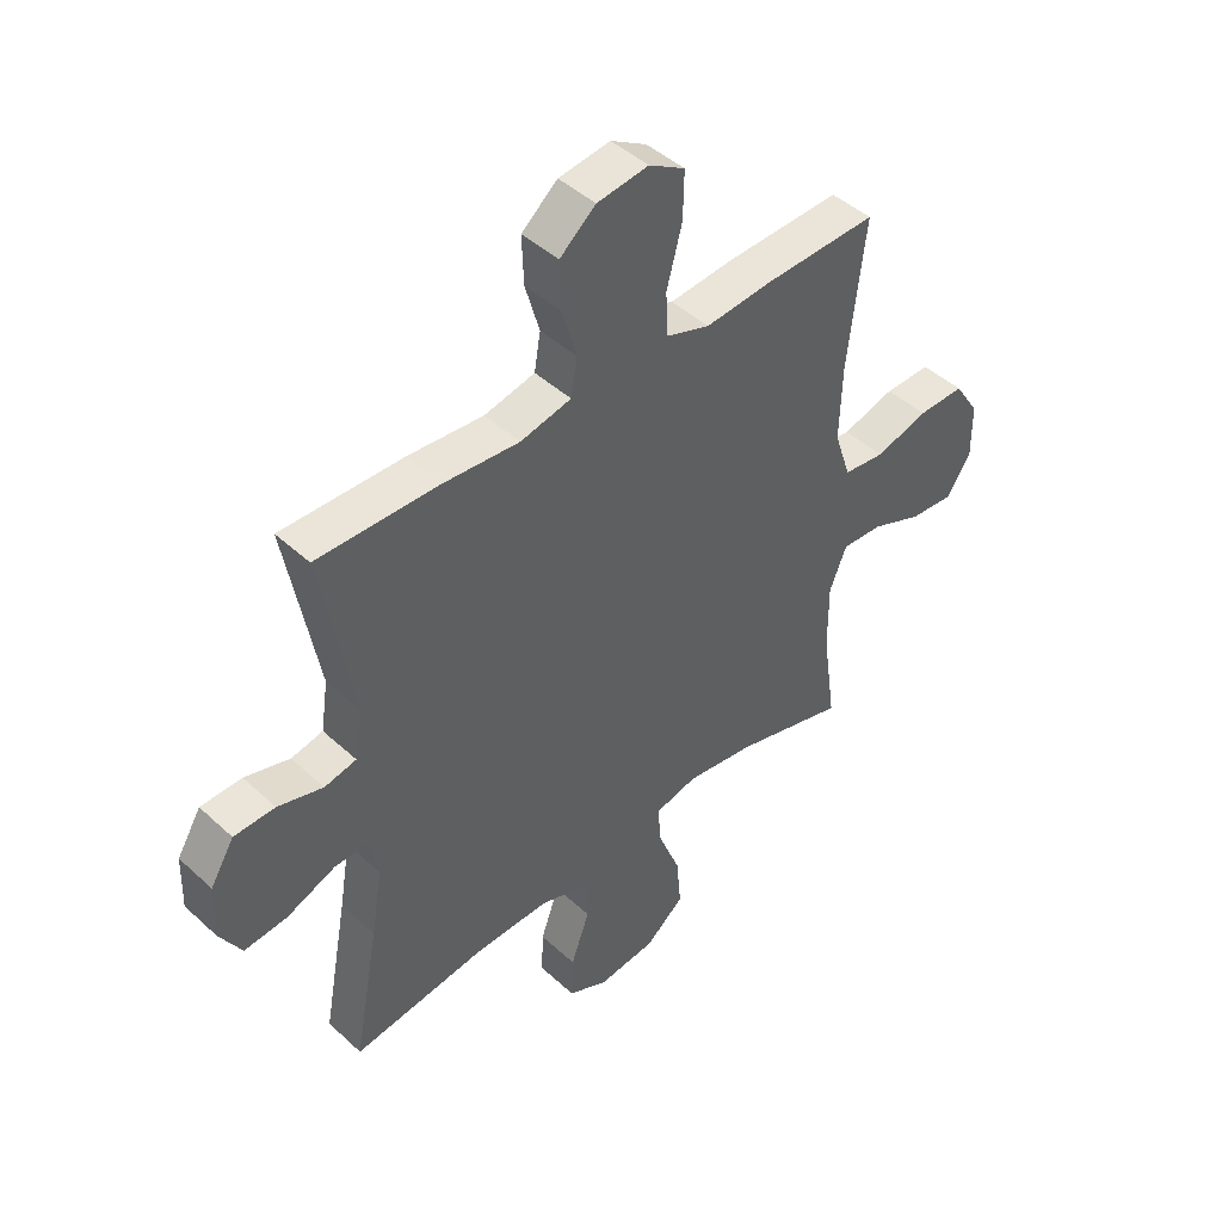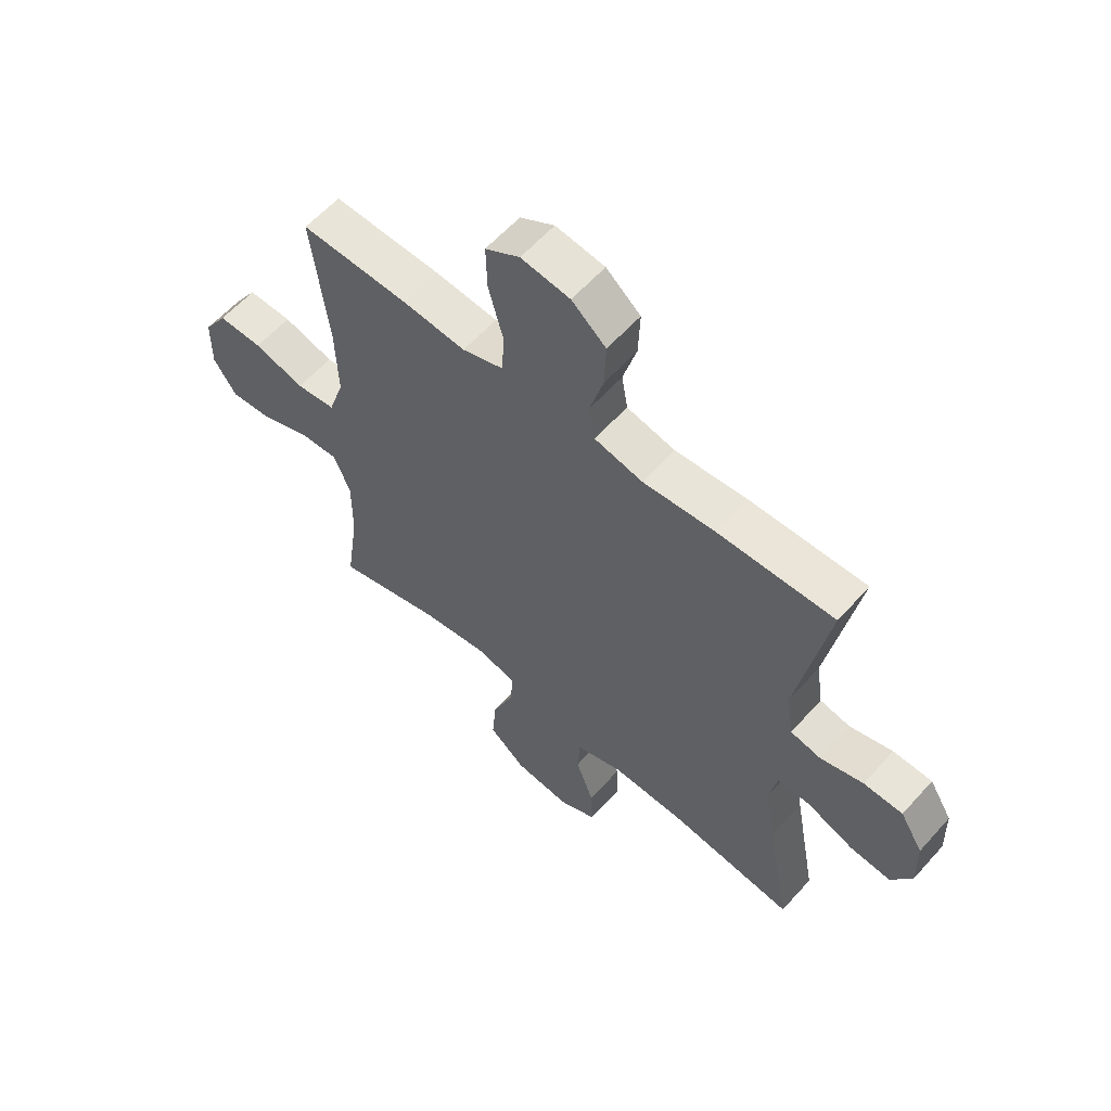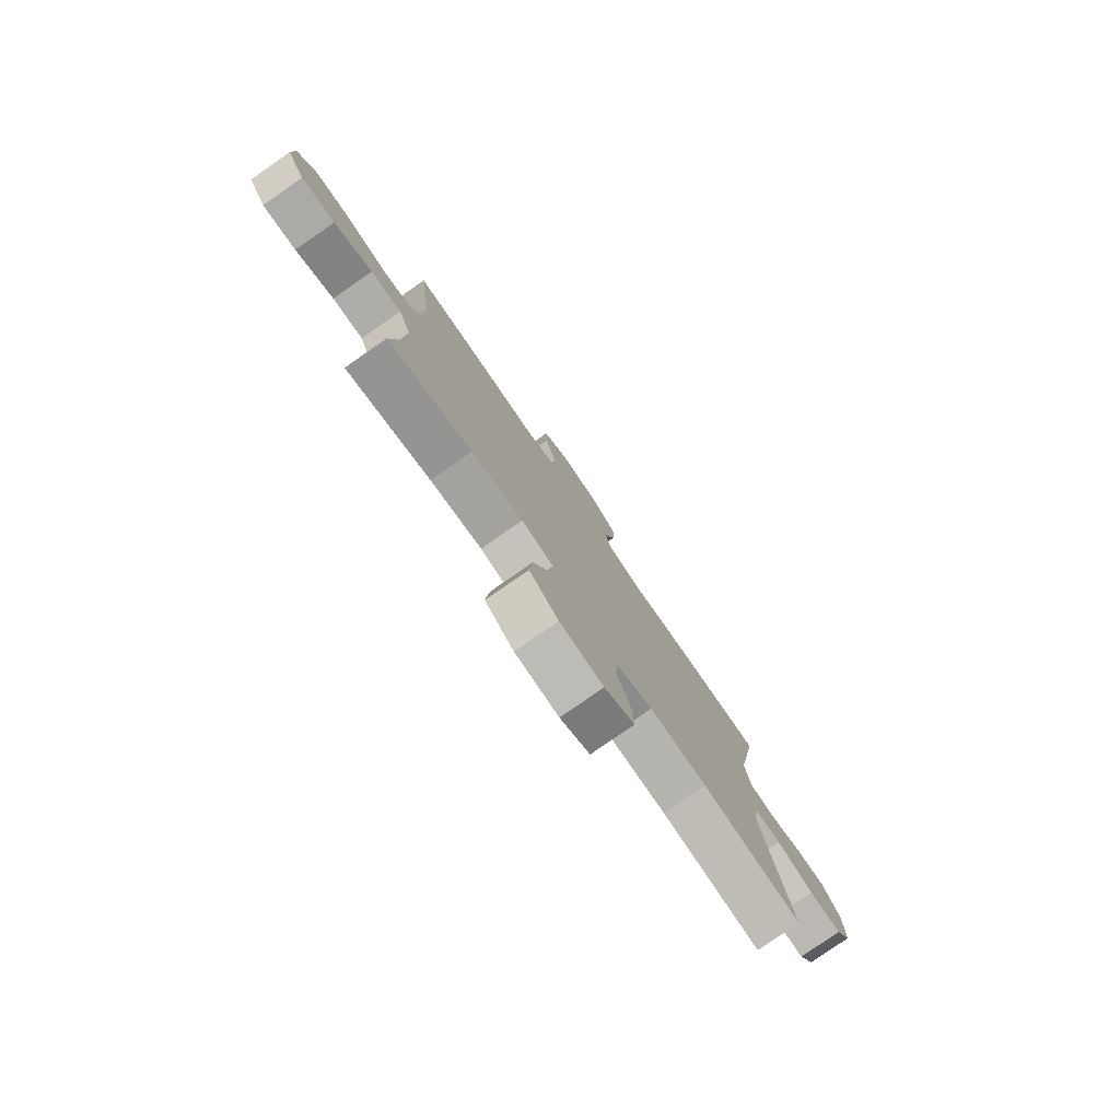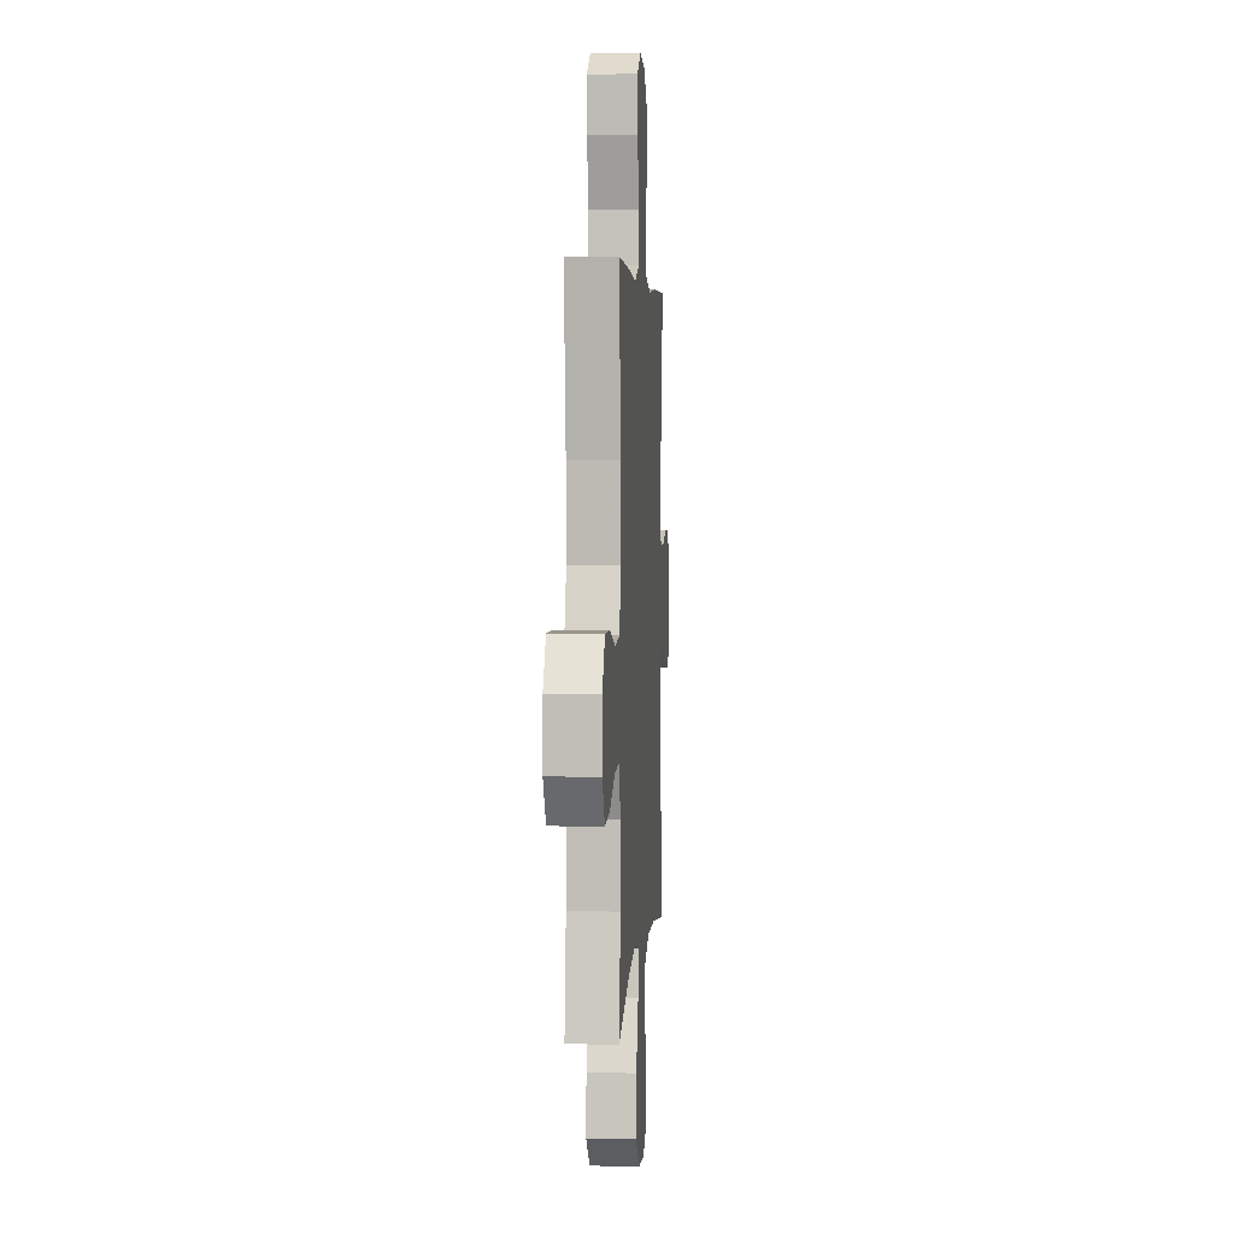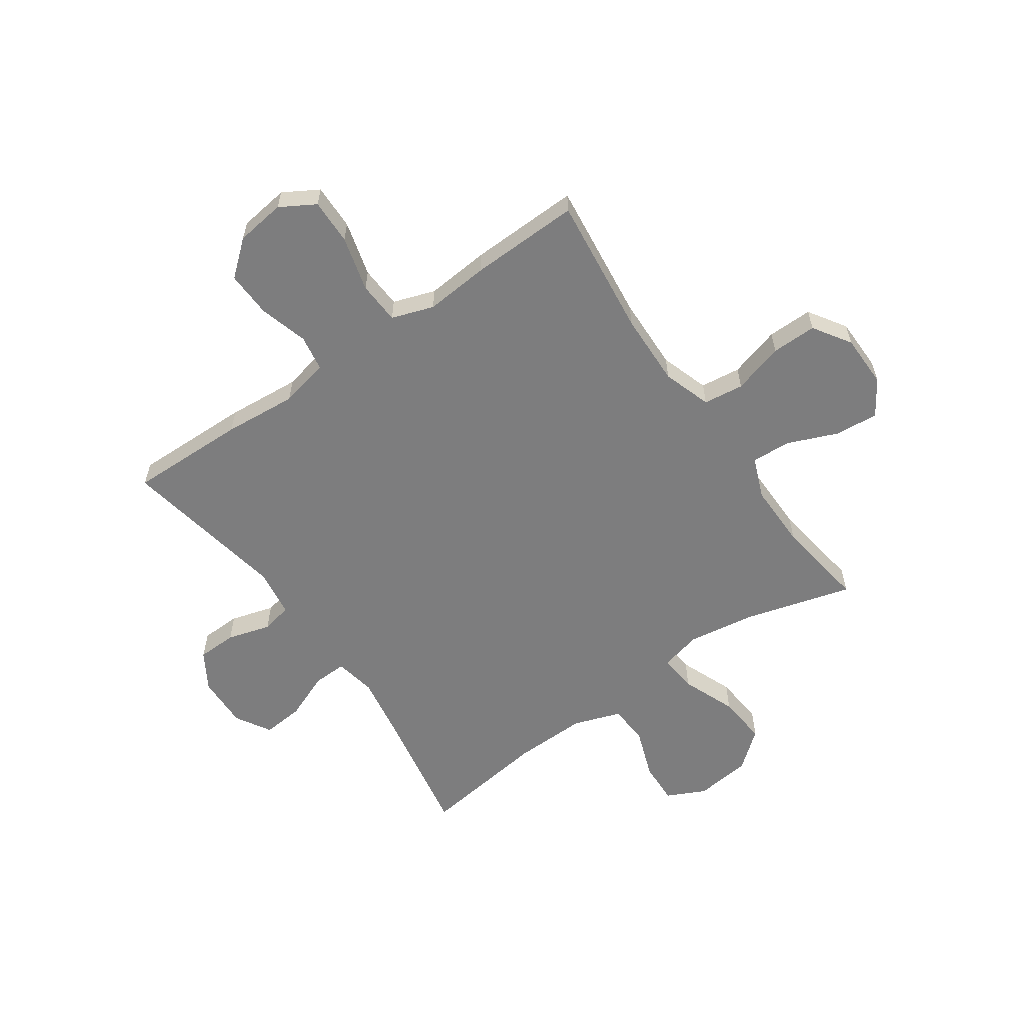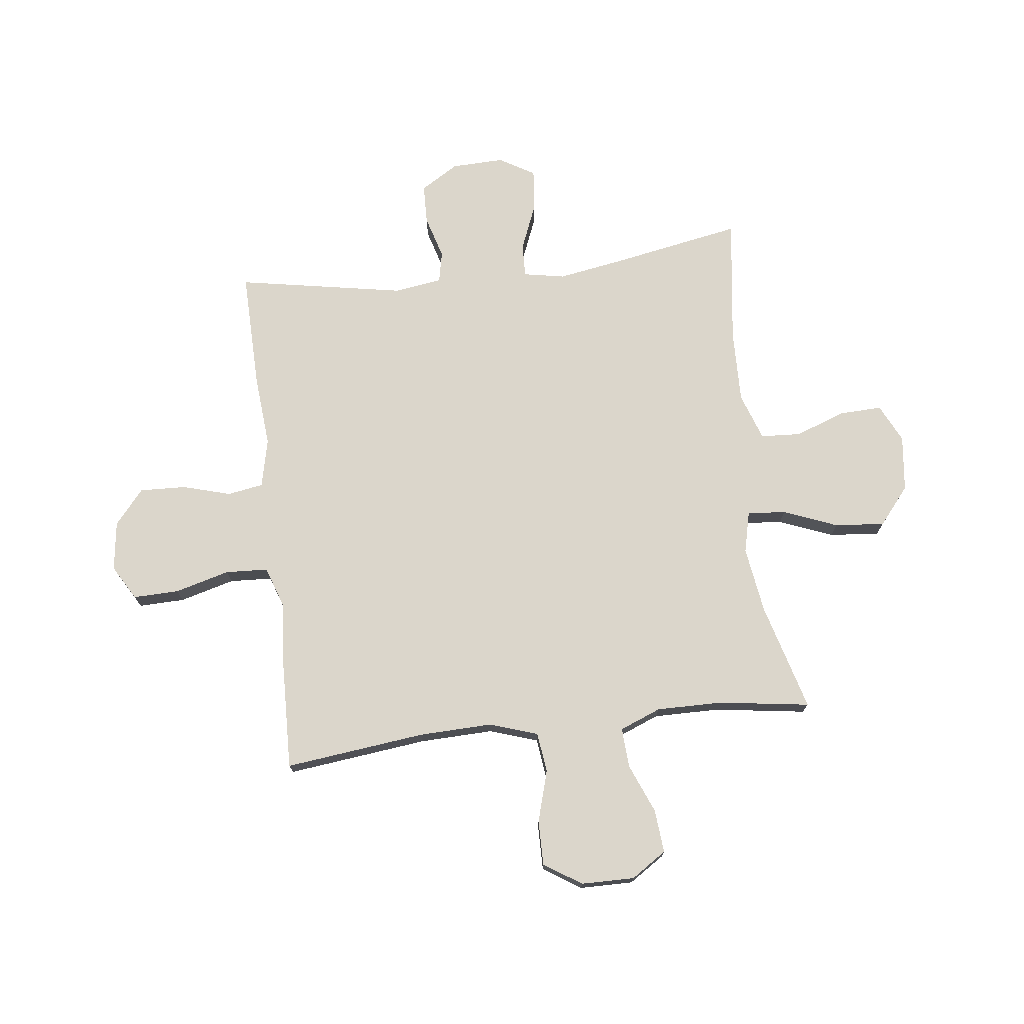
<metadata>
{"format":"obj","ext":"obj","renderer":"f3d","projection":"perspective","resolution":1024,"background":"white","views":[{"elev":45.2,"azim":-43.4,"up":"+Z"},{"elev":59.7,"azim":-138.5,"up":"+Z"},{"elev":-79.6,"azim":124.7,"up":"+Z"},{"elev":3.6,"azim":94.0,"up":"+Z"},{"elev":-59.1,"azim":34.9,"up":"+Y"},{"elev":73.6,"azim":83.2,"up":"+Y"}]}
</metadata>
<code>
v -0.5 0.07 0.5
v -0.287 0.07 0.496
v -0.154 0.07 0.485
v -0.065 0.07 0.505
v -0.054 0.07 0.57
v -0.079 0.07 0.658
v -0.082 0.07 0.742
v -0.019 0.07 0.795
v 0.071 0.07 0.807
v 0.134 0.07 0.77
v 0.132 0.07 0.687
v 0.105 0.07 0.587
v 0.109 0.07 0.51
v 0.185 0.07 0.484
v 0.301 0.07 0.494
v 0.5 0.07 0.5
v 0.47 0.07 0.244
v 0.466 0.07 0.111
v 0.495 0.07 0.023
v 0.568 0.07 0.014
v 0.661 0.07 0.041
v 0.743 0.07 0.042
v 0.787 0.07 -0.026
v 0.788 0.07 -0.123
v 0.746 0.07 -0.187
v 0.667 0.07 -0.18
v 0.577 0.07 -0.143
v 0.505 0.07 -0.139
v 0.475 0.07 -0.214
v 0.476 0.07 -0.333
v 0.5 0.07 -0.5
v 0.303 0.07 -0.445
v 0.182 0.07 -0.427
v 0.107 0.07 -0.445
v 0.113 0.07 -0.515
v 0.152 0.07 -0.613
v 0.16 0.07 -0.704
v 0.092 0.07 -0.76
v -0.01 0.07 -0.772
v -0.08 0.07 -0.738
v -0.077 0.07 -0.661
v -0.044 0.07 -0.569
v -0.048 0.07 -0.496
v -0.134 0.07 -0.466
v -0.268 0.07 -0.469
v -0.5 0.07 -0.5
v -0.456 0.07 -0.262
v -0.436 0.07 -0.143
v -0.45 0.07 -0.068
v -0.511 0.07 -0.07
v -0.597 0.07 -0.105
v -0.672 0.07 -0.112
v -0.71 0.07 -0.048
v -0.707 0.07 0.048
v -0.665 0.07 0.117
v -0.593 0.07 0.119
v -0.514 0.07 0.096
v -0.458 0.07 0.108
v -0.445 0.07 0.195
v -0.5 0 0.5
v -0.287 0 0.496
v -0.154 0 0.485
v -0.065 0 0.505
v -0.054 0 0.57
v -0.079 0 0.658
v -0.082 0 0.742
v -0.019 0 0.795
v 0.071 0 0.807
v 0.134 0 0.77
v 0.132 0 0.687
v 0.105 0 0.587
v 0.109 0 0.51
v 0.185 0 0.484
v 0.301 0 0.494
v 0.5 0 0.5
v 0.47 0 0.244
v 0.466 0 0.111
v 0.495 0 0.023
v 0.568 0 0.014
v 0.661 0 0.041
v 0.743 0 0.042
v 0.787 0 -0.026
v 0.788 0 -0.123
v 0.746 0 -0.187
v 0.667 0 -0.18
v 0.577 0 -0.143
v 0.505 0 -0.139
v 0.475 0 -0.214
v 0.476 0 -0.333
v 0.5 0 -0.5
v 0.303 0 -0.445
v 0.182 0 -0.427
v 0.107 0 -0.445
v 0.113 0 -0.515
v 0.152 0 -0.613
v 0.16 0 -0.704
v 0.092 0 -0.76
v -0.01 0 -0.772
v -0.08 0 -0.738
v -0.077 0 -0.661
v -0.044 0 -0.569
v -0.048 0 -0.496
v -0.134 0 -0.466
v -0.268 0 -0.469
v -0.5 0 -0.5
v -0.456 0 -0.262
v -0.436 0 -0.143
v -0.45 0 -0.068
v -0.511 0 -0.07
v -0.597 0 -0.105
v -0.672 0 -0.112
v -0.71 0 -0.048
v -0.707 0 0.048
v -0.665 0 0.117
v -0.593 0 0.119
v -0.514 0 0.096
v -0.458 0 0.108
v -0.445 0 0.195
f 55 56 57
f 54 55 57
f 53 54 57
f 52 53 57
f 51 52 57
f 50 51 57
f 49 50 57 58
f 48 49 58 59
f 45 46 47
f 44 45 47 48
f 43 44 48 59
f 40 41 42
f 39 40 42
f 38 39 42
f 37 38 42
f 36 37 42
f 35 36 42
f 34 35 42 43
f 30 31 32
f 29 30 32 33
f 28 29 33 34
f 25 26 27
f 24 25 27
f 23 24 27
f 22 23 27
f 21 22 27
f 20 21 27
f 19 20 27 28
f 1 2 3
f 59 1 3
f 43 59 3
f 34 43 3
f 28 34 3
f 19 28 3
f 18 19 3
f 10 11 12
f 9 10 12
f 8 9 12
f 7 8 12
f 6 7 12
f 5 6 12
f 4 5 12 13
f 4 13 14
f 3 4 14
f 18 3 14
f 17 18 14
f 14 15 16 17
f 116 115 114
f 116 114 113
f 116 113 112
f 116 112 111
f 116 111 110
f 116 110 109
f 117 116 109 108
f 118 117 108 107
f 106 105 104
f 107 106 104 103
f 118 107 103 102
f 101 100 99
f 101 99 98
f 101 98 97
f 101 97 96
f 101 96 95
f 101 95 94
f 102 101 94 93
f 91 90 89
f 92 91 89 88
f 93 92 88 87
f 86 85 84
f 86 84 83
f 86 83 82
f 86 82 81
f 86 81 80
f 86 80 79
f 87 86 79 78
f 62 61 60
f 62 60 118
f 62 118 102
f 62 102 93
f 62 93 87
f 62 87 78
f 62 78 77
f 71 70 69
f 71 69 68
f 71 68 67
f 71 67 66
f 71 66 65
f 71 65 64
f 72 71 64 63
f 73 72 63
f 73 63 62
f 73 62 77
f 73 77 76
f 76 75 74 73
f 1 60 61 2
f 2 61 62 3
f 3 62 63 4
f 4 63 64 5
f 5 64 65 6
f 6 65 66 7
f 7 66 67 8
f 8 67 68 9
f 9 68 69 10
f 10 69 70 11
f 11 70 71 12
f 12 71 72 13
f 13 72 73 14
f 14 73 74 15
f 15 74 75 16
f 16 75 76 17
f 17 76 77 18
f 18 77 78 19
f 19 78 79 20
f 20 79 80 21
f 21 80 81 22
f 22 81 82 23
f 23 82 83 24
f 24 83 84 25
f 25 84 85 26
f 26 85 86 27
f 27 86 87 28
f 28 87 88 29
f 29 88 89 30
f 30 89 90 31
f 31 90 91 32
f 32 91 92 33
f 33 92 93 34
f 34 93 94 35
f 35 94 95 36
f 36 95 96 37
f 37 96 97 38
f 38 97 98 39
f 39 98 99 40
f 40 99 100 41
f 41 100 101 42
f 42 101 102 43
f 43 102 103 44
f 44 103 104 45
f 45 104 105 46
f 46 105 106 47
f 47 106 107 48
f 48 107 108 49
f 49 108 109 50
f 50 109 110 51
f 51 110 111 52
f 52 111 112 53
f 53 112 113 54
f 54 113 114 55
f 55 114 115 56
f 56 115 116 57
f 57 116 117 58
f 58 117 118 59
f 59 118 60 1

</code>
